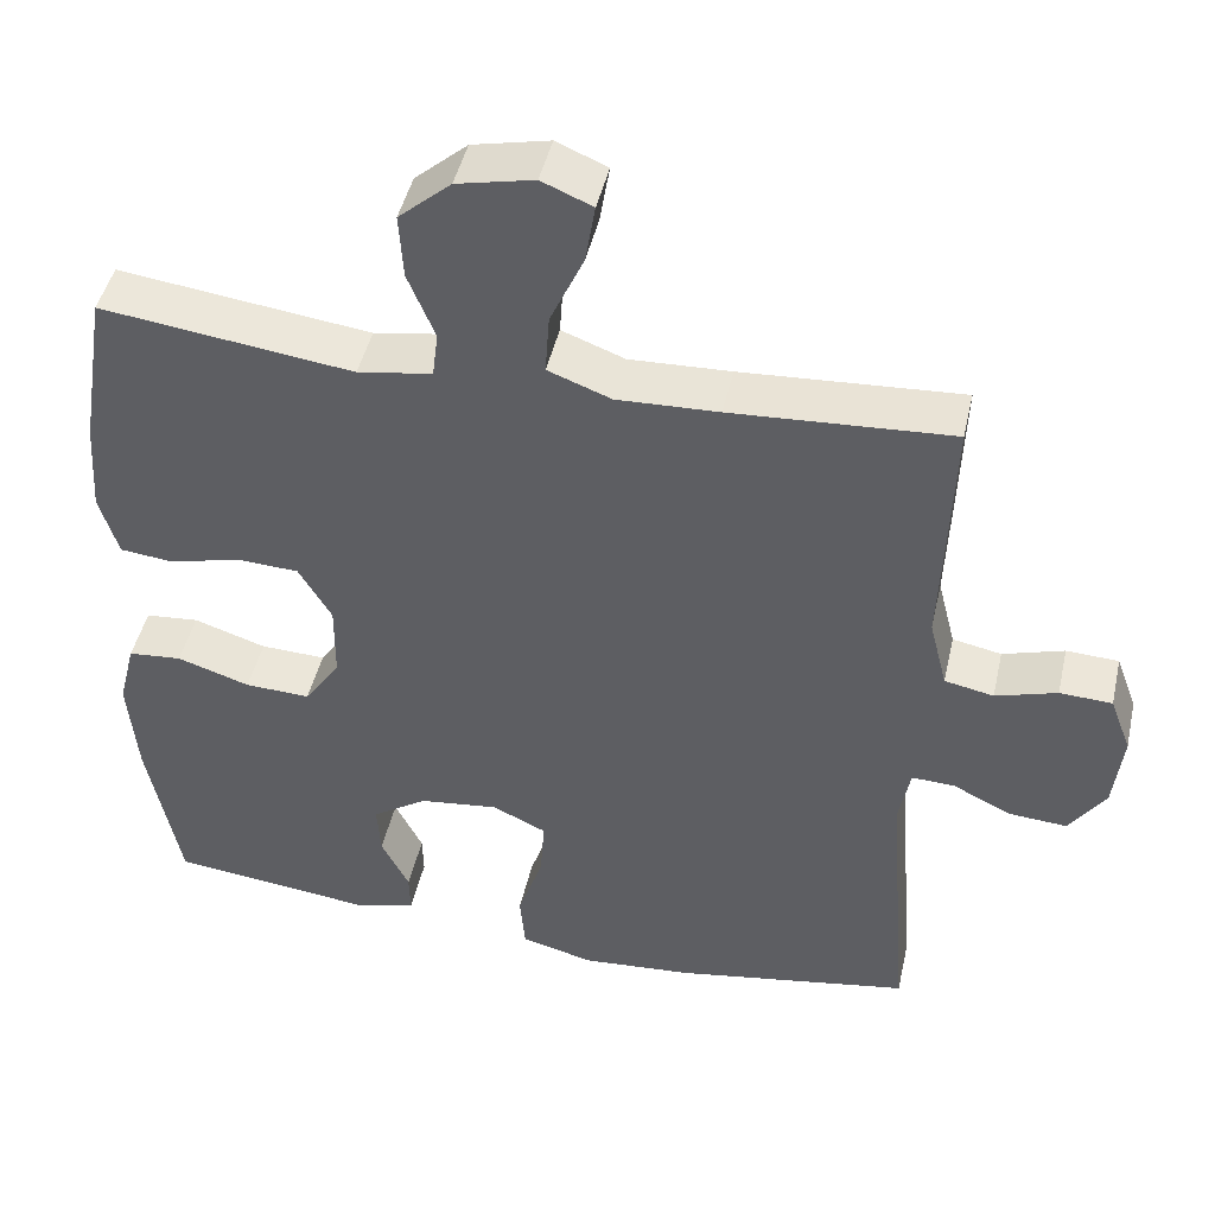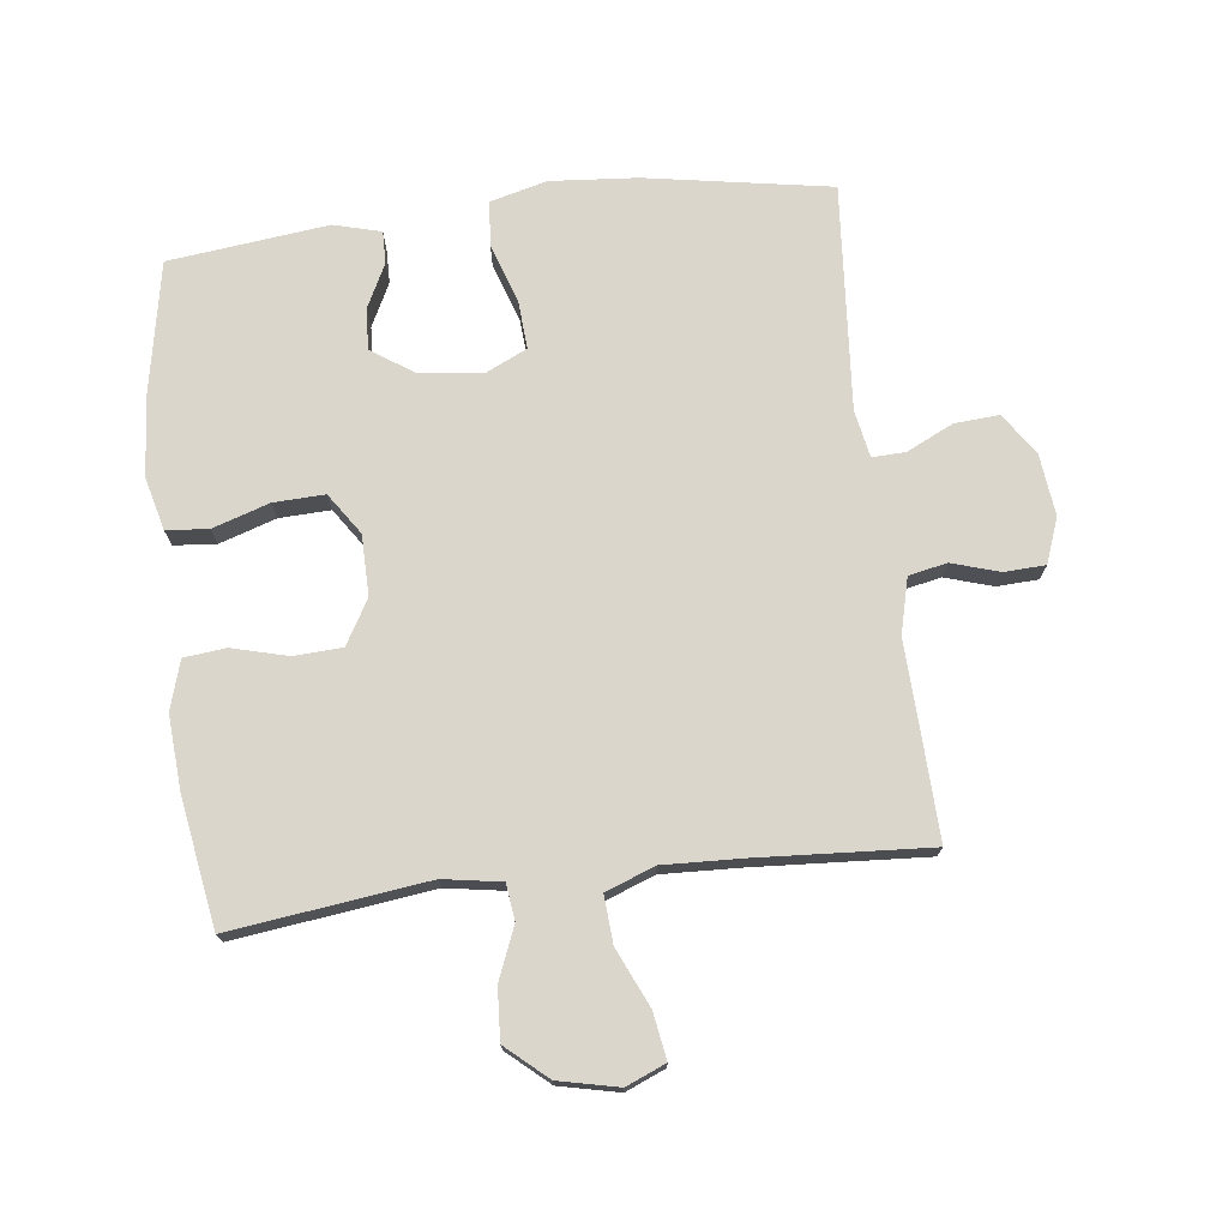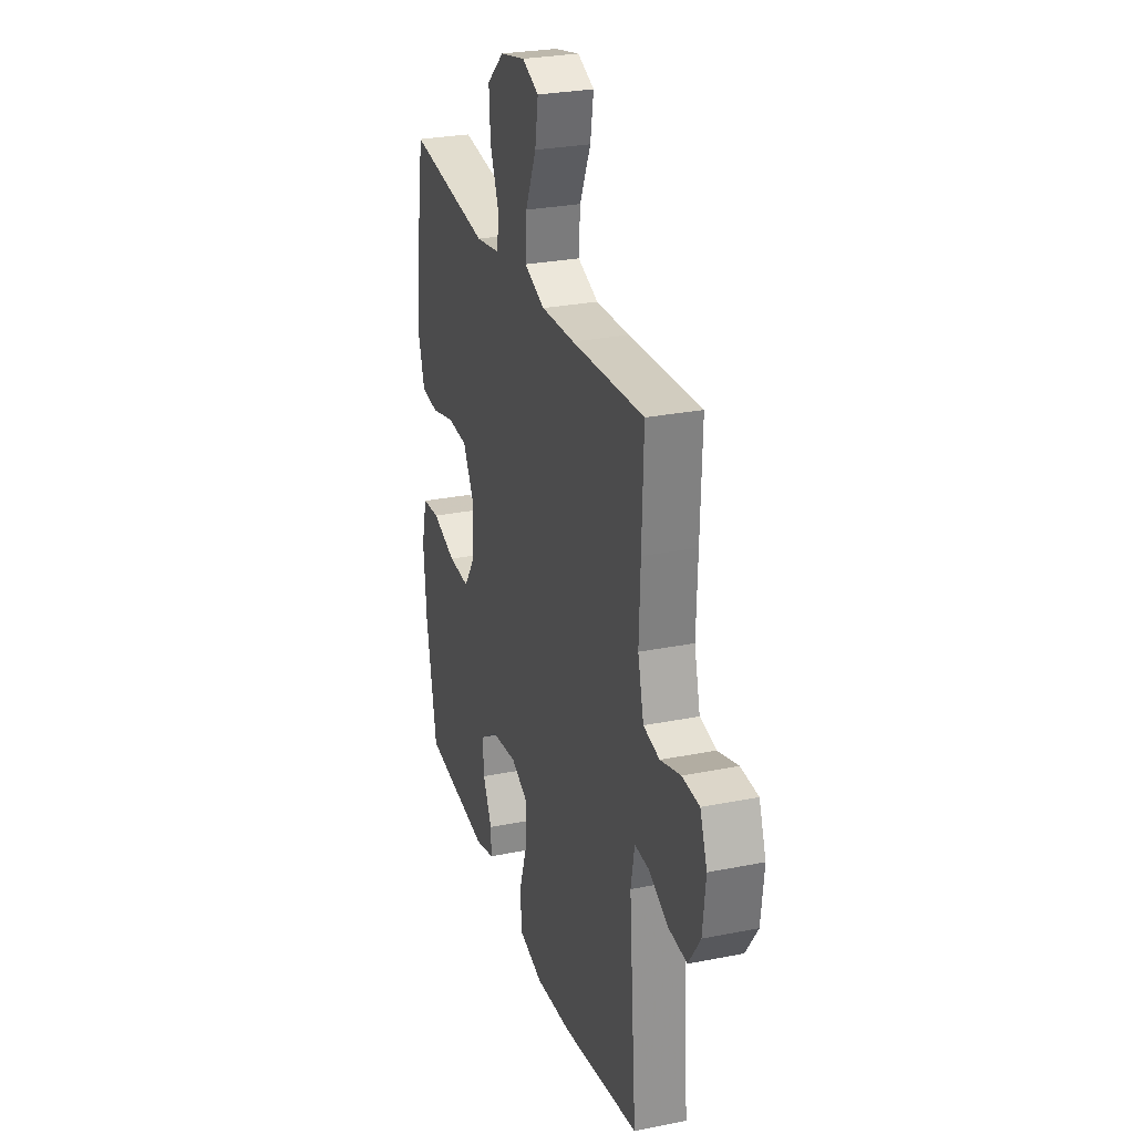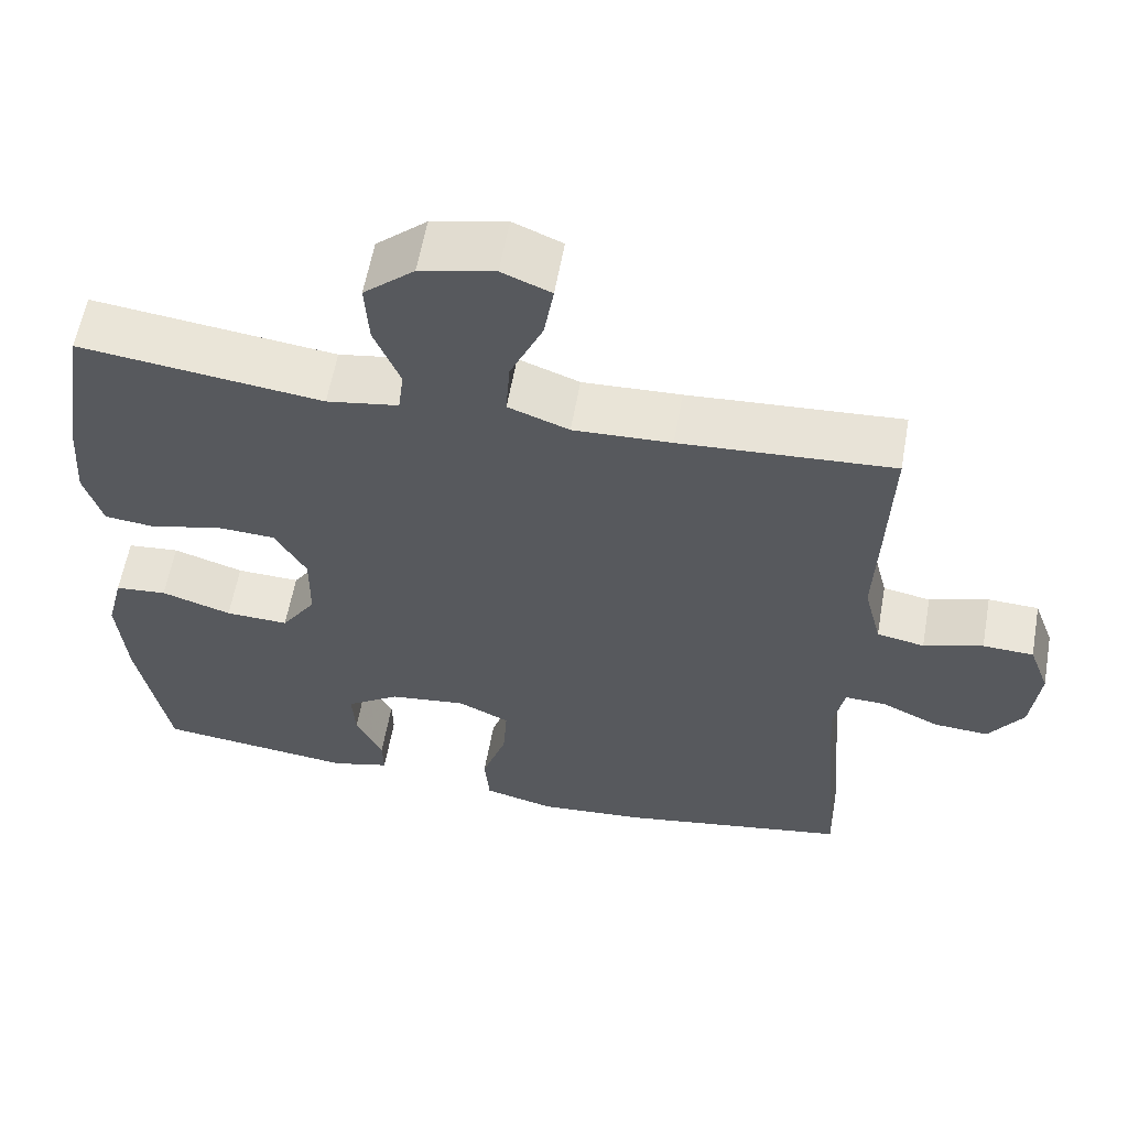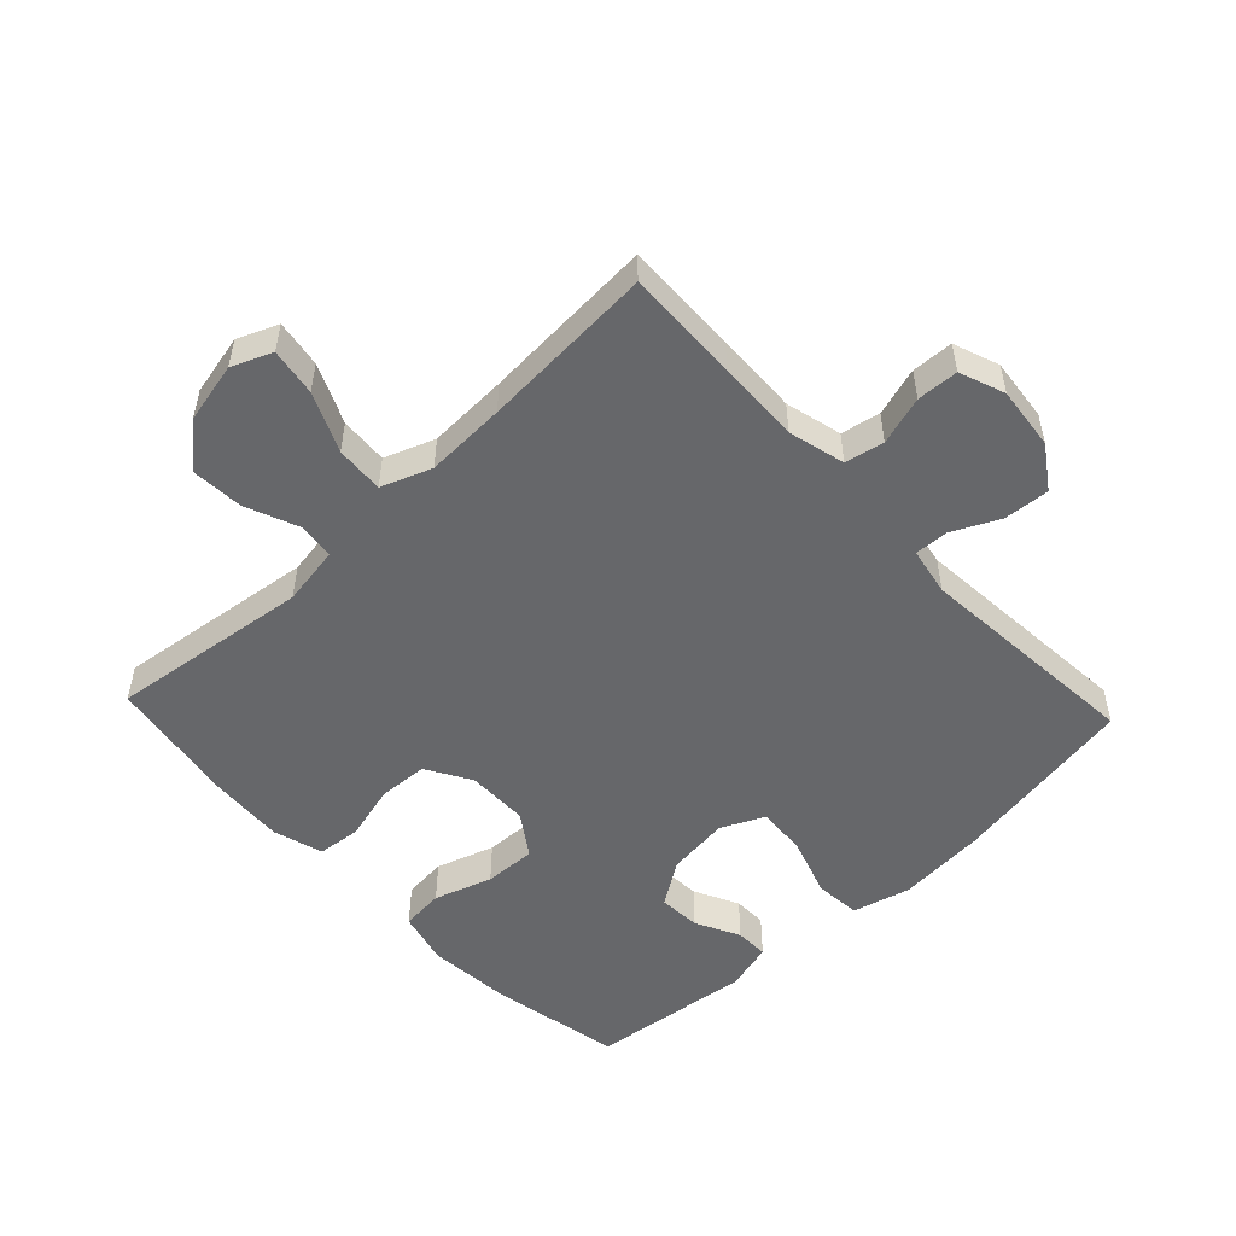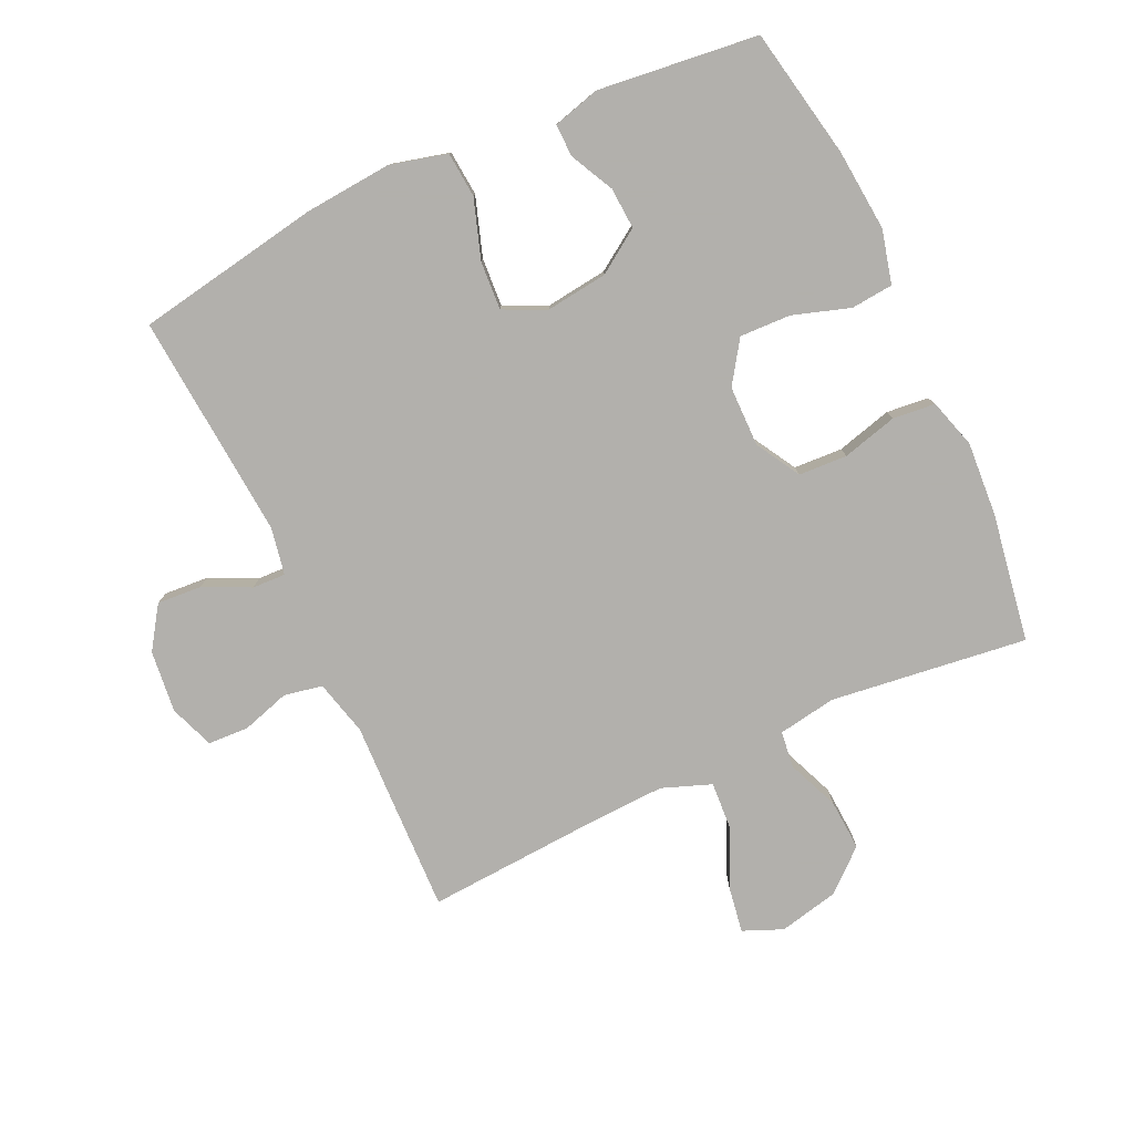
<metadata>
{"format":"obj","ext":"obj","renderer":"f3d","projection":"perspective","resolution":1024,"background":"white","views":[{"elev":45.9,"azim":12.6,"up":"+Z"},{"elev":73.7,"azim":-6.9,"up":"+Y"},{"elev":27.5,"azim":72.9,"up":"+Z"},{"elev":59.2,"azim":10.1,"up":"+Z"},{"elev":-52.1,"azim":43.3,"up":"+Y"},{"elev":-78.6,"azim":-155.0,"up":"+Y"}]}
</metadata>
<code>
v -0.5 0.07 -0.5
v -0.539 0.07 -0.295
v -0.55 0.07 -0.168
v -0.529 0.07 -0.085
v -0.463 0.07 -0.079
v -0.374 0.07 -0.108
v -0.294 0.07 -0.111
v -0.25 0.07 -0.046
v -0.249 0.07 0.049
v -0.289 0.07 0.118
v -0.365 0.07 0.122
v -0.452 0.07 0.099
v -0.518 0.07 0.106
v -0.541 0.07 0.183
v -0.533 0.07 0.299
v -0.5 0.07 0.5
v -0.192 0.07 0.461
v -0.101 0.07 0.476
v -0.094 0.07 0.533
v -0.127 0.07 0.614
v -0.132 0.07 0.694
v -0.068 0.07 0.75
v 0.026 0.07 0.771
v 0.088 0.07 0.745
v 0.076 0.07 0.672
v 0.035 0.07 0.581
v 0.03 0.07 0.507
v 0.107 0.07 0.478
v 0.231 0.07 0.483
v 0.5 0.07 0.5
v 0.494 0.07 0.324
v 0.489 0.07 0.196
v 0.511 0.07 0.109
v 0.571 0.07 0.097
v 0.646 0.07 0.12
v 0.71 0.07 0.117
v 0.736 0.07 0.047
v 0.725 0.07 -0.05
v 0.681 0.07 -0.115
v 0.611 0.07 -0.11
v 0.538 0.07 -0.075
v 0.486 0.07 -0.073
v 0.472 0.07 -0.147
v 0.5 0.07 -0.5
v 0.21 0.07 -0.55
v 0.074 0.07 -0.561
v -0.015 0.07 -0.538
v -0.021 0.07 -0.467
v 0.01 0.07 -0.375
v 0.015 0.07 -0.299
v -0.051 0.07 -0.268
v -0.148 0.07 -0.28
v -0.215 0.07 -0.325
v -0.211 0.07 -0.39
v -0.177 0.07 -0.458
v -0.176 0.07 -0.509
v -0.25 0.07 -0.529
v -0.5 0 -0.5
v -0.539 0 -0.295
v -0.55 0 -0.168
v -0.529 0 -0.085
v -0.463 0 -0.079
v -0.374 0 -0.108
v -0.294 0 -0.111
v -0.25 0 -0.046
v -0.249 0 0.049
v -0.289 0 0.118
v -0.365 0 0.122
v -0.452 0 0.099
v -0.518 0 0.106
v -0.541 0 0.183
v -0.533 0 0.299
v -0.5 0 0.5
v -0.192 0 0.461
v -0.101 0 0.476
v -0.094 0 0.533
v -0.127 0 0.614
v -0.132 0 0.694
v -0.068 0 0.75
v 0.026 0 0.771
v 0.088 0 0.745
v 0.076 0 0.672
v 0.035 0 0.581
v 0.03 0 0.507
v 0.107 0 0.478
v 0.231 0 0.483
v 0.5 0 0.5
v 0.494 0 0.324
v 0.489 0 0.196
v 0.511 0 0.109
v 0.571 0 0.097
v 0.646 0 0.12
v 0.71 0 0.117
v 0.736 0 0.047
v 0.725 0 -0.05
v 0.681 0 -0.115
v 0.611 0 -0.11
v 0.538 0 -0.075
v 0.486 0 -0.073
v 0.472 0 -0.147
v 0.5 0 -0.5
v 0.21 0 -0.55
v 0.074 0 -0.561
v -0.015 0 -0.538
v -0.021 0 -0.467
v 0.01 0 -0.375
v 0.015 0 -0.299
v -0.051 0 -0.268
v -0.148 0 -0.28
v -0.215 0 -0.325
v -0.211 0 -0.39
v -0.177 0 -0.458
v -0.176 0 -0.509
v -0.25 0 -0.529
f 54 55 56 57
f 53 54 57 1
f 52 53 1 2
f 51 52 2 3
f 46 47 48 49
f 46 49 50
f 43 44 45 46
f 42 43 46 50
f 38 39 40 41
f 38 41 42
f 37 38 42
f 34 35 36 37
f 33 34 37 42
f 32 33 42 50
f 29 30 31 32
f 28 29 32 50
f 23 24 25 26
f 23 26 27
f 22 23 27
f 19 20 21 22
f 19 22 27
f 18 19 27 28
f 14 15 16 17
f 11 12 13 14
f 10 11 14 17
f 9 10 17 18
f 3 4 5 6
f 51 3 6 7
f 50 51 7 8
f 18 28 50
f 8 9 18 50
f 114 113 112 111
f 58 114 111 110
f 59 58 110 109
f 60 59 109 108
f 106 105 104 103
f 107 106 103
f 103 102 101 100
f 107 103 100 99
f 98 97 96 95
f 99 98 95
f 99 95 94
f 94 93 92 91
f 99 94 91 90
f 107 99 90 89
f 89 88 87 86
f 107 89 86 85
f 83 82 81 80
f 84 83 80
f 84 80 79
f 79 78 77 76
f 84 79 76
f 85 84 76 75
f 74 73 72 71
f 71 70 69 68
f 74 71 68 67
f 75 74 67 66
f 63 62 61 60
f 64 63 60 108
f 65 64 108 107
f 107 85 75
f 107 75 66 65
f 1 58 59 2
f 2 59 60 3
f 3 60 61 4
f 4 61 62 5
f 5 62 63 6
f 6 63 64 7
f 7 64 65 8
f 8 65 66 9
f 9 66 67 10
f 10 67 68 11
f 11 68 69 12
f 12 69 70 13
f 13 70 71 14
f 14 71 72 15
f 15 72 73 16
f 16 73 74 17
f 17 74 75 18
f 18 75 76 19
f 19 76 77 20
f 20 77 78 21
f 21 78 79 22
f 22 79 80 23
f 23 80 81 24
f 24 81 82 25
f 25 82 83 26
f 26 83 84 27
f 27 84 85 28
f 28 85 86 29
f 29 86 87 30
f 30 87 88 31
f 31 88 89 32
f 32 89 90 33
f 33 90 91 34
f 34 91 92 35
f 35 92 93 36
f 36 93 94 37
f 37 94 95 38
f 38 95 96 39
f 39 96 97 40
f 40 97 98 41
f 41 98 99 42
f 42 99 100 43
f 43 100 101 44
f 44 101 102 45
f 45 102 103 46
f 46 103 104 47
f 47 104 105 48
f 48 105 106 49
f 49 106 107 50
f 50 107 108 51
f 51 108 109 52
f 52 109 110 53
f 53 110 111 54
f 54 111 112 55
f 55 112 113 56
f 56 113 114 57
f 57 114 58 1

</code>
